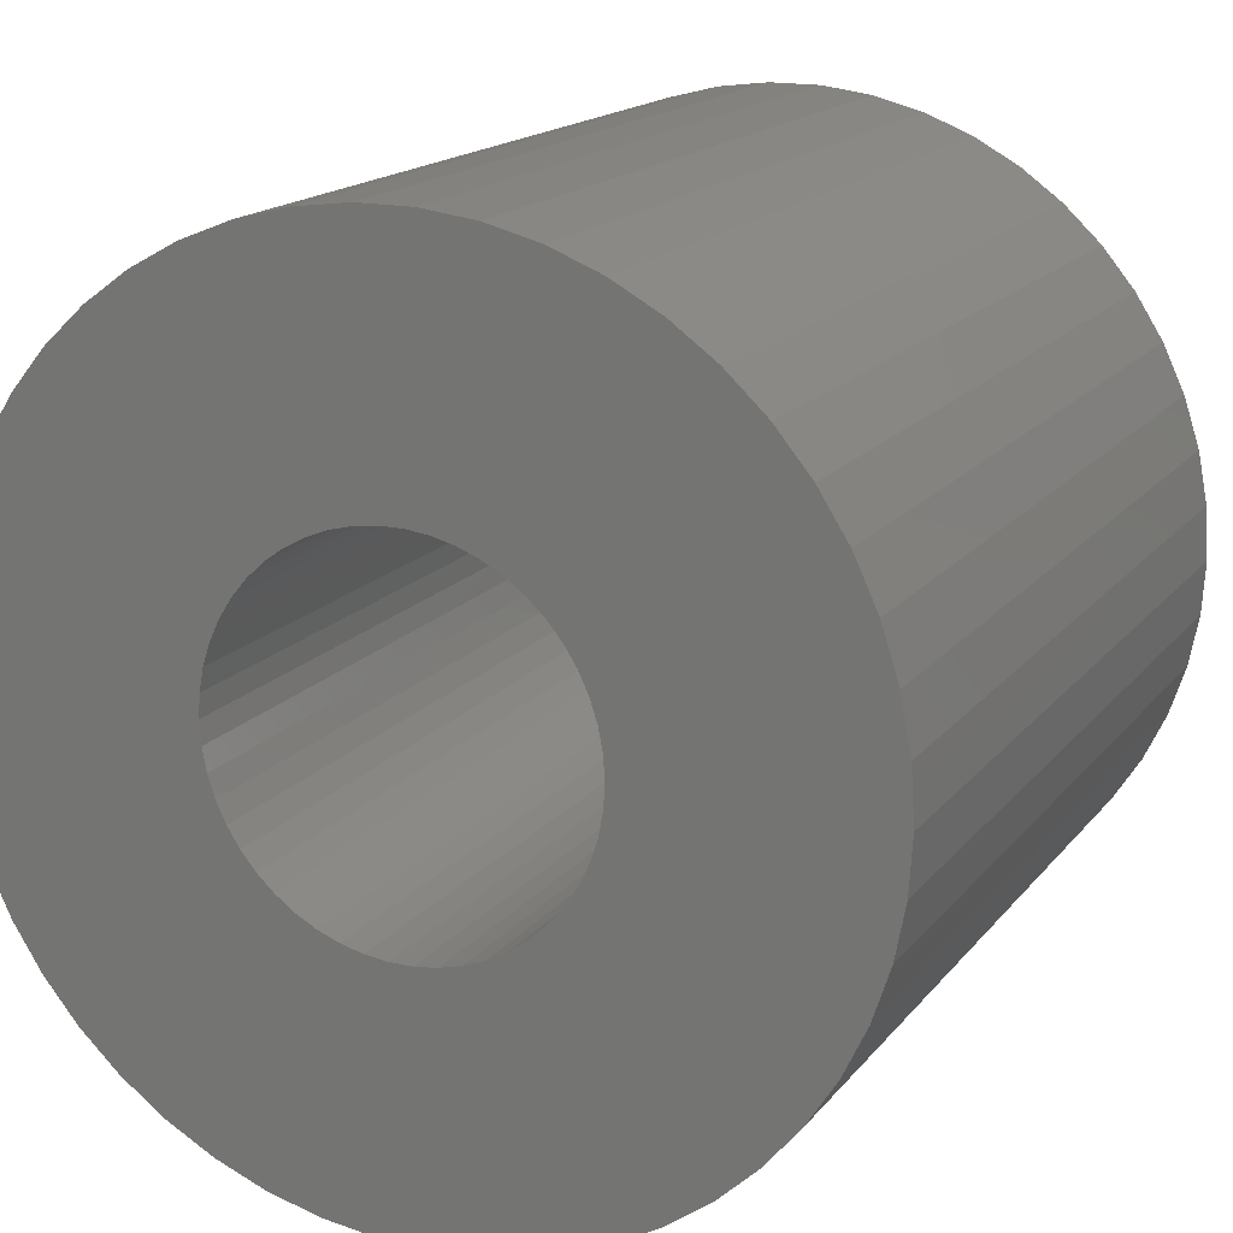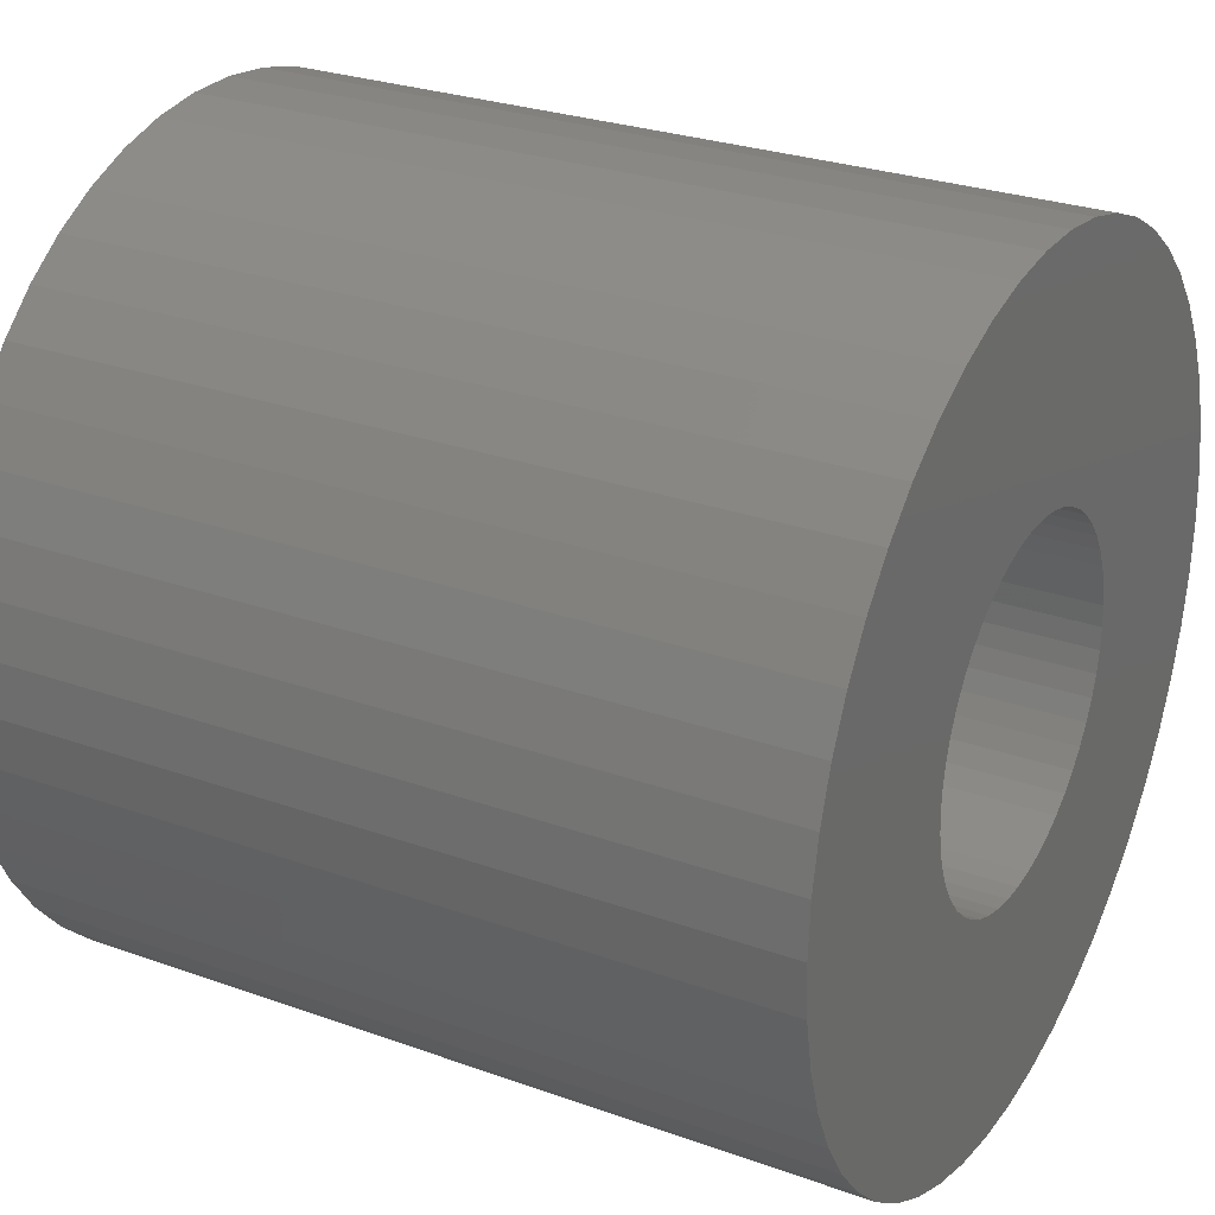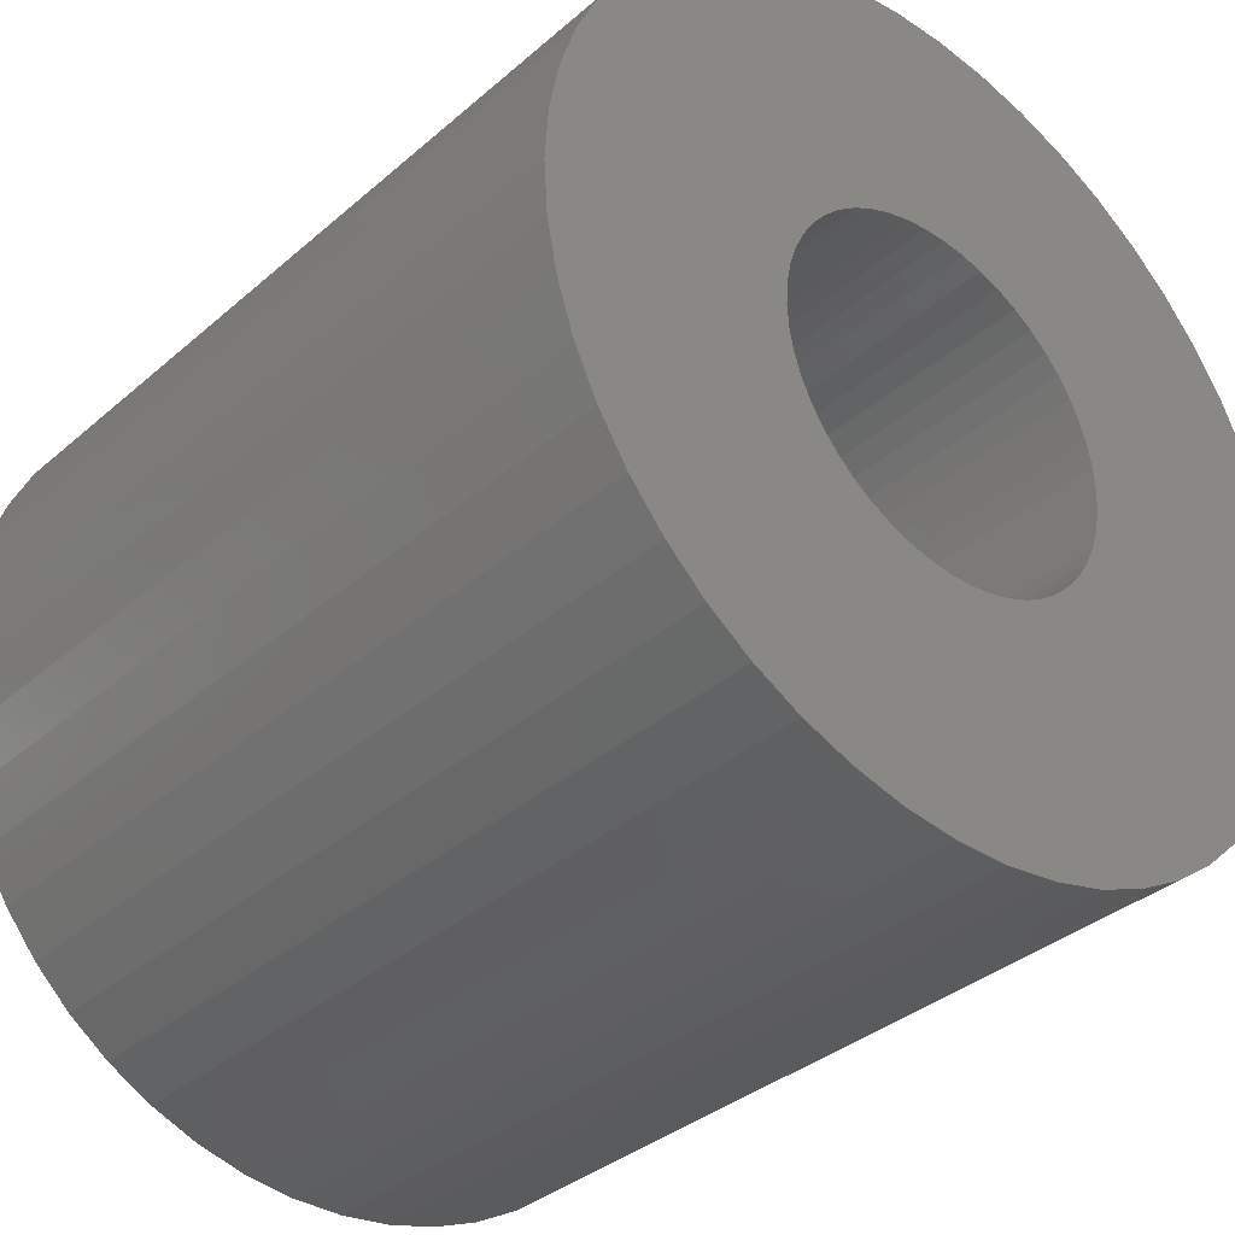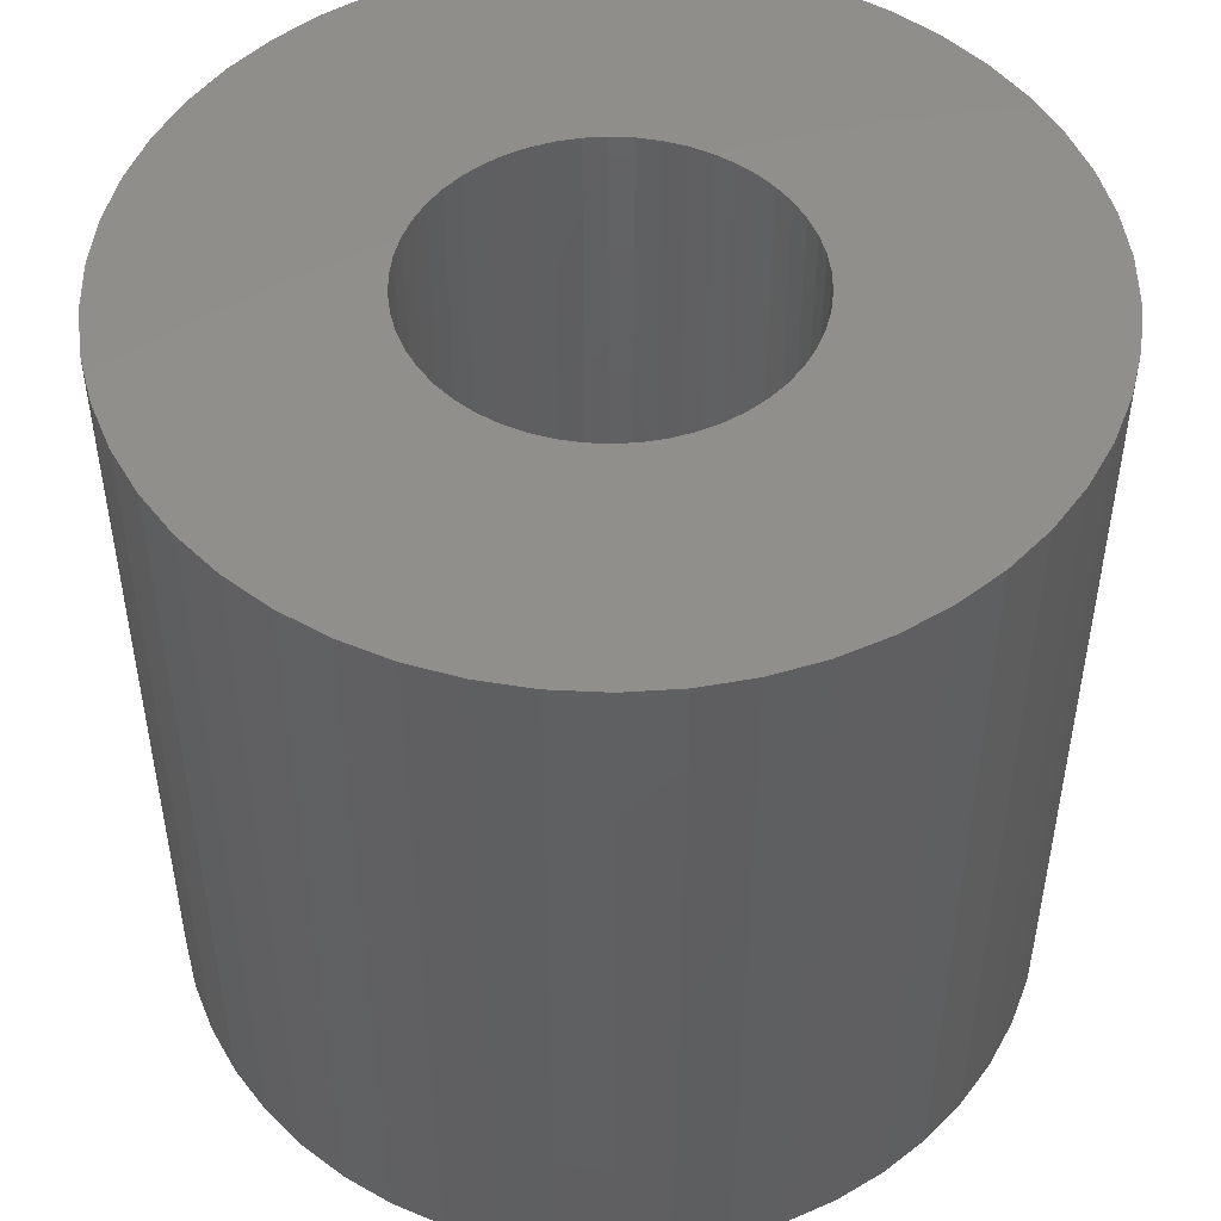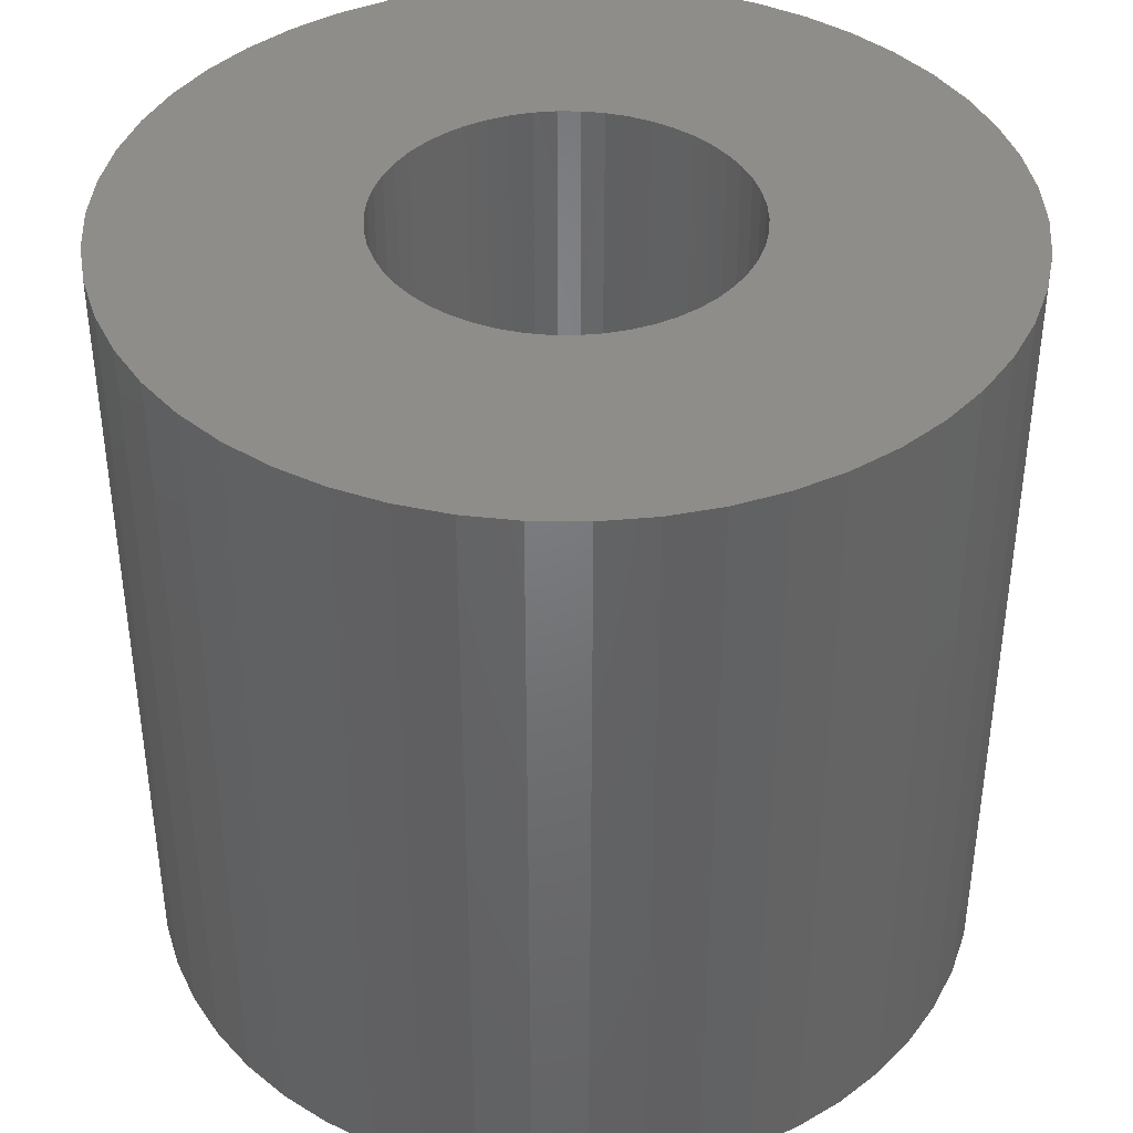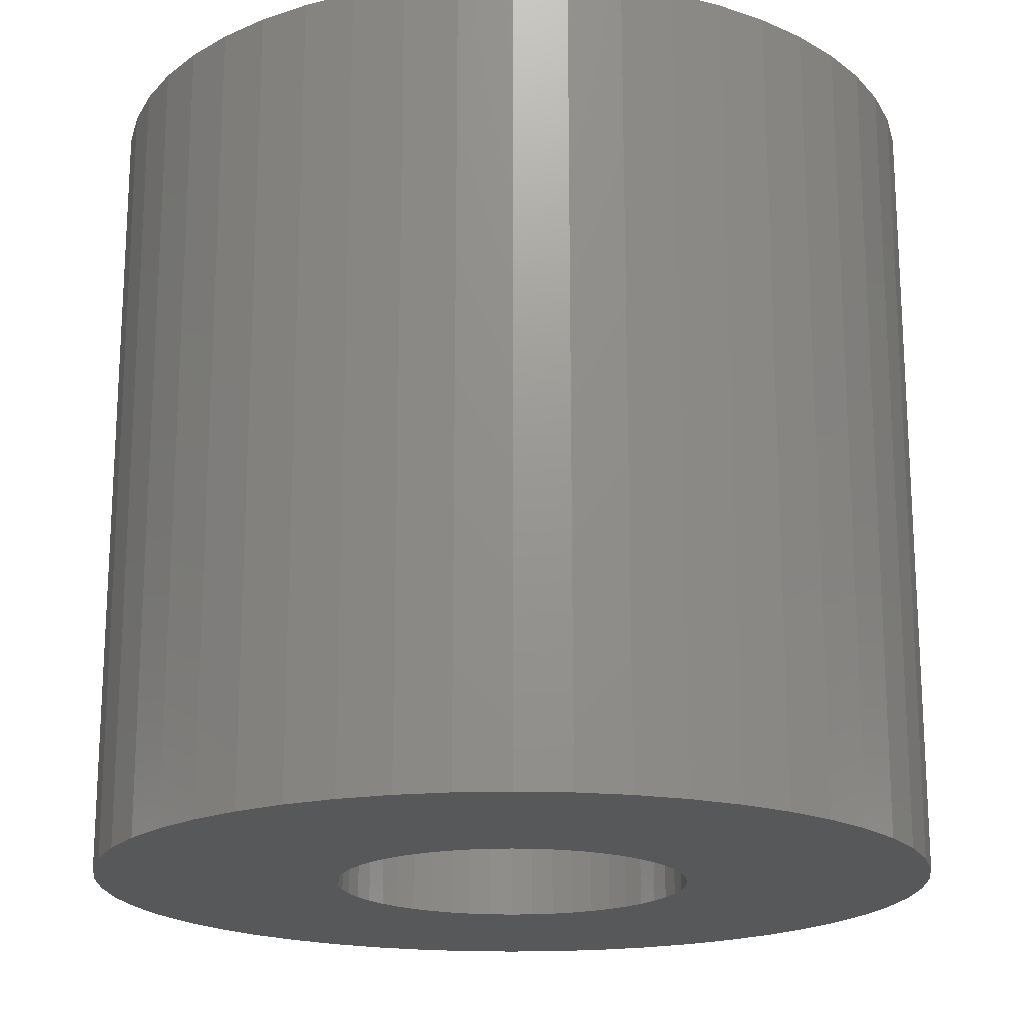
<metadata>
{"format":"stl","ext":"stl","renderer":"f3d","projection":"perspective","resolution":1024,"background":"white","views":[{"elev":16.5,"azim":-154.9,"up":"+Y"},{"elev":27.5,"azim":-61.1,"up":"+Y"},{"elev":-35.3,"azim":138.7,"up":"+Y"},{"elev":49.2,"azim":-68.9,"up":"+Z"},{"elev":40.1,"azim":-143.2,"up":"+Z"},{"elev":-18.9,"azim":-154.9,"up":"+Z"}]}
</metadata>
<code>
# stl→obj: 200 verts, 400 faces
v 19 0 18
v 18.85 2.381 -18
v 18.85 2.381 18
v 19 0 -18
v -19 0 -18
v -18.85 2.381 18
v -18.85 2.381 -18
v -19 0 18
v 1.193 18.96 -18
v -1.193 18.96 18
v 1.193 18.96 18
v -1.193 18.96 -18
v -1.193 -18.96 -18
v 1.193 -18.96 18
v -1.193 -18.96 18
v 1.193 -18.96 -18
v 13.85 13.01 -18
v 12.11 14.64 18
v 13.85 13.01 18
v 12.11 14.64 -18
v -12.11 14.64 -18
v -13.85 13.01 18
v -12.11 14.64 18
v -13.85 13.01 -18
v -5.871 18.07 -18
v -8.09 17.19 18
v -5.871 18.07 18
v -8.09 17.19 -18
v 17.67 6.994 18
v 16.65 9.153 -18
v 16.65 9.153 18
v 17.67 6.994 -18
v 18.4 4.725 -18
v 18.4 4.725 18
v 15.37 11.17 -18
v 15.37 11.17 18
v 8.09 17.19 -18
v 5.871 18.07 18
v 8.09 17.19 18
v 5.871 18.07 -18
v 10.18 16.04 -18
v 10.18 16.04 18
v -17.67 6.994 -18
v -16.65 9.153 18
v -16.65 9.153 -18
v -17.67 6.994 18
v -15.37 11.17 -18
v -15.37 11.17 18
v -18.4 4.725 -18
v -18.4 4.725 18
v -3.56 18.66 -18
v -3.56 18.66 18
v 3.56 -18.66 18
v 3.56 -18.66 -18
v 5.871 -18.07 -18
v 8.09 -17.19 18
v 5.871 -18.07 18
v 8.09 -17.19 -18
v 3.56 18.66 18
v 3.56 18.66 -18
v 8 0 18
v 7.937 1.003 18
v 18.85 -2.381 18
v 7.749 1.99 18
v 7.937 -1.003 18
v 7.438 2.945 18
v 18.4 -4.725 18
v 7.01 3.854 18
v 7.749 -1.99 18
v 6.472 4.702 18
v 17.67 -6.994 18
v 5.832 5.476 18
v 7.438 -2.945 18
v 5.099 6.164 18
v 16.65 -9.153 18
v 4.287 6.755 18
v 7.01 -3.854 18
v 15.37 -11.17 18
v 3.406 7.239 18
v 2.472 7.608 18
v 1.499 7.858 18
v 0.5023 7.984 18
v -0.5023 7.984 18
v -1.499 7.858 18
v -2.472 7.608 18
v -3.406 7.239 18
v -4.287 6.755 18
v -10.18 16.04 18
v -5.099 6.164 18
v -5.832 5.476 18
v -6.472 4.702 18
v -7.01 3.854 18
v 6.472 -4.702 18
v 13.85 -13.01 18
v 5.832 -5.476 18
v 12.11 -14.64 18
v 5.099 -6.164 18
v 10.18 -16.04 18
v 4.287 -6.755 18
v 3.406 -7.239 18
v 2.472 -7.608 18
v 1.499 -7.858 18
v 0.5023 -7.984 18
v -0.5023 -7.984 18
v -1.499 -7.858 18
v -3.56 -18.66 18
v -2.472 -7.608 18
v -5.871 -18.07 18
v -3.406 -7.239 18
v -8.09 -17.19 18
v -4.287 -6.755 18
v -10.18 -16.04 18
v -5.099 -6.164 18
v -12.11 -14.64 18
v -5.832 -5.476 18
v -13.85 -13.01 18
v -6.472 -4.702 18
v -15.37 -11.17 18
v -7.01 -3.854 18
v -16.65 -9.153 18
v -7.438 -2.945 18
v -17.67 -6.994 18
v -7.749 -1.99 18
v -18.4 -4.725 18
v -7.937 -1.003 18
v -18.85 -2.381 18
v -8 0 18
v -7.438 2.945 18
v -7.749 1.99 18
v -7.937 1.003 18
v -10.18 16.04 -18
v 18.85 -2.381 -18
v 10.18 -16.04 -18
v 12.11 -14.64 -18
v 13.85 -13.01 -18
v 18.4 -4.725 -18
v 8 0 -18
v 7.937 -1.003 -18
v 7.749 -1.99 -18
v 17.67 -6.994 -18
v 7.937 1.003 -18
v 7.438 -2.945 -18
v 16.65 -9.153 -18
v 7.01 -3.854 -18
v 15.37 -11.17 -18
v 7.749 1.99 -18
v 6.472 -4.702 -18
v 5.832 -5.476 -18
v 7.438 2.945 -18
v 5.099 -6.164 -18
v 4.287 -6.755 -18
v 7.01 3.854 -18
v 3.406 -7.239 -18
v 2.472 -7.608 -18
v 1.499 -7.858 -18
v 0.5023 -7.984 -18
v -0.5023 -7.984 -18
v -1.499 -7.858 -18
v -3.56 -18.66 -18
v -2.472 -7.608 -18
v -5.871 -18.07 -18
v -3.406 -7.239 -18
v -8.09 -17.19 -18
v -4.287 -6.755 -18
v -10.18 -16.04 -18
v -5.099 -6.164 -18
v -12.11 -14.64 -18
v -5.832 -5.476 -18
v -13.85 -13.01 -18
v -6.472 -4.702 -18
v -15.37 -11.17 -18
v -7.01 -3.854 -18
v 6.472 4.702 -18
v 5.832 5.476 -18
v 5.099 6.164 -18
v 4.287 6.755 -18
v 3.406 7.239 -18
v 2.472 7.608 -18
v 1.499 7.858 -18
v 0.5023 7.984 -18
v -0.5023 7.984 -18
v -1.499 7.858 -18
v -2.472 7.608 -18
v -3.406 7.239 -18
v -4.287 6.755 -18
v -5.099 6.164 -18
v -5.832 5.476 -18
v -6.472 4.702 -18
v -7.01 3.854 -18
v -7.438 2.945 -18
v -7.749 1.99 -18
v -7.937 1.003 -18
v -8 0 -18
v -16.65 -9.153 -18
v -7.438 -2.945 -18
v -17.67 -6.994 -18
v -7.749 -1.99 -18
v -18.4 -4.725 -18
v -7.937 -1.003 -18
v -18.85 -2.381 -18
f 1 2 3
f 2 1 4
f 5 6 7
f 6 5 8
f 9 10 11
f 10 9 12
f 13 14 15
f 14 13 16
f 17 18 19
f 18 17 20
f 21 22 23
f 22 21 24
f 25 26 27
f 26 25 28
f 29 30 31
f 30 29 32
f 3 33 34
f 33 3 2
f 31 35 36
f 35 31 30
f 37 38 39
f 38 37 40
f 41 39 42
f 39 41 37
f 43 44 45
f 44 43 46
f 47 22 24
f 22 47 48
f 49 46 43
f 46 49 50
f 51 27 52
f 27 51 25
f 16 53 14
f 53 16 54
f 55 56 57
f 56 55 58
f 34 32 29
f 32 34 33
f 36 17 19
f 17 36 35
f 40 59 38
f 59 40 60
f 60 11 59
f 11 60 9
f 20 42 18
f 42 20 41
f 45 48 47
f 48 45 44
f 7 50 49
f 50 7 6
f 61 1 3
f 62 3 34
f 1 61 63
f 64 34 29
f 65 63 61
f 66 29 31
f 63 65 67
f 68 31 36
f 69 67 65
f 70 36 19
f 67 69 71
f 72 19 18
f 73 71 69
f 74 18 42
f 71 73 75
f 76 42 39
f 77 75 73
f 75 77 78
f 3 62 61
f 34 64 62
f 29 66 64
f 31 68 66
f 36 70 68
f 79 39 38
f 19 72 70
f 18 74 72
f 42 76 74
f 80 38 59
f 39 79 76
f 38 80 79
f 59 81 80
f 11 81 59
f 11 82 81
f 11 83 82
f 10 83 11
f 10 84 83
f 52 84 10
f 84 52 85
f 27 85 52
f 85 27 86
f 26 86 27
f 86 26 87
f 88 87 26
f 87 88 89
f 23 89 88
f 89 23 90
f 22 90 23
f 90 22 91
f 91 48 92
f 48 91 22
f 93 78 77
f 78 93 94
f 95 94 93
f 94 95 96
f 97 96 95
f 96 97 98
f 99 98 97
f 98 99 56
f 100 56 99
f 56 100 57
f 101 57 100
f 57 101 53
f 102 53 101
f 102 14 53
f 103 14 102
f 104 14 103
f 104 15 14
f 105 15 104
f 106 105 107
f 108 107 109
f 105 106 15
f 110 109 111
f 112 111 113
f 114 113 115
f 107 108 106
f 116 115 117
f 118 117 119
f 120 119 121
f 122 121 123
f 124 123 125
f 109 110 108
f 126 125 127
f 44 92 48
f 92 44 128
f 111 112 110
f 46 128 44
f 113 114 112
f 128 46 129
f 115 116 114
f 50 129 46
f 117 118 116
f 129 50 130
f 119 120 118
f 6 130 50
f 121 122 120
f 130 6 127
f 123 124 122
f 8 127 6
f 125 126 124
f 127 8 126
f 28 88 26
f 88 28 131
f 131 23 88
f 23 131 21
f 12 52 10
f 52 12 51
f 63 4 1
f 4 63 132
f 58 98 56
f 98 58 133
f 134 94 96
f 94 134 135
f 67 132 63
f 132 67 136
f 137 4 132
f 138 132 136
f 4 137 2
f 139 136 140
f 141 2 137
f 142 140 143
f 2 141 33
f 144 143 145
f 146 33 141
f 147 145 135
f 33 146 32
f 148 135 134
f 149 32 146
f 150 134 133
f 32 149 30
f 151 133 58
f 152 30 149
f 30 152 35
f 132 138 137
f 136 139 138
f 140 142 139
f 143 144 142
f 145 147 144
f 153 58 55
f 135 148 147
f 134 150 148
f 133 151 150
f 154 55 54
f 58 153 151
f 55 154 153
f 54 155 154
f 16 155 54
f 16 156 155
f 16 157 156
f 13 157 16
f 13 158 157
f 159 158 13
f 158 159 160
f 161 160 159
f 160 161 162
f 163 162 161
f 162 163 164
f 165 164 163
f 164 165 166
f 167 166 165
f 166 167 168
f 169 168 167
f 168 169 170
f 170 171 172
f 171 170 169
f 173 35 152
f 35 173 17
f 174 17 173
f 17 174 20
f 175 20 174
f 20 175 41
f 176 41 175
f 41 176 37
f 177 37 176
f 37 177 40
f 178 40 177
f 40 178 60
f 179 60 178
f 179 9 60
f 180 9 179
f 181 9 180
f 181 12 9
f 182 12 181
f 51 182 183
f 25 183 184
f 182 51 12
f 28 184 185
f 131 185 186
f 21 186 187
f 183 25 51
f 24 187 188
f 47 188 189
f 45 189 190
f 43 190 191
f 49 191 192
f 184 28 25
f 7 192 193
f 194 172 171
f 172 194 195
f 185 131 28
f 196 195 194
f 186 21 131
f 195 196 197
f 187 24 21
f 198 197 196
f 188 47 24
f 197 198 199
f 189 45 47
f 200 199 198
f 190 43 45
f 199 200 193
f 191 49 43
f 5 193 200
f 192 7 49
f 193 5 7
f 94 145 78
f 145 94 135
f 75 140 71
f 140 75 143
f 196 124 198
f 124 196 122
f 54 57 53
f 57 54 55
f 78 143 75
f 143 78 145
f 133 96 98
f 96 133 134
f 71 136 67
f 136 71 140
f 163 108 110
f 108 163 161
f 161 106 108
f 106 161 159
f 169 118 171
f 118 169 116
f 169 114 116
f 114 169 167
f 194 122 196
f 122 194 120
f 198 126 200
f 126 198 124
f 200 8 5
f 8 200 126
f 159 15 106
f 15 159 13
f 171 120 194
f 120 171 118
f 165 110 112
f 110 165 163
f 167 112 114
f 112 167 165
f 137 62 141
f 62 137 61
f 127 192 130
f 192 127 193
f 181 82 83
f 82 181 180
f 156 104 103
f 104 156 157
f 175 72 74
f 72 175 174
f 187 89 90
f 89 187 186
f 184 85 86
f 85 184 183
f 144 73 142
f 73 144 77
f 149 68 152
f 68 149 66
f 178 79 80
f 79 178 177
f 179 80 81
f 80 179 178
f 177 76 79
f 76 177 176
f 128 189 92
f 189 128 190
f 91 187 90
f 187 91 188
f 183 84 85
f 84 183 182
f 139 65 138
f 65 139 69
f 155 103 102
f 103 155 156
f 146 66 149
f 66 146 64
f 141 64 146
f 64 141 62
f 173 72 174
f 72 173 70
f 152 70 173
f 70 152 68
f 180 81 82
f 81 180 179
f 176 74 76
f 74 176 175
f 92 188 91
f 188 92 189
f 129 190 128
f 190 129 191
f 130 191 129
f 191 130 192
f 185 86 87
f 86 185 184
f 186 87 89
f 87 186 185
f 182 83 84
f 83 182 181
f 138 61 137
f 61 138 65
f 148 93 147
f 93 148 95
f 119 195 121
f 195 119 172
f 115 170 117
f 170 115 168
f 125 193 127
f 193 125 199
f 151 100 99
f 100 151 153
f 142 69 139
f 69 142 73
f 147 77 144
f 77 147 93
f 158 107 105
f 107 158 160
f 123 199 125
f 199 123 197
f 121 197 123
f 197 121 195
f 148 97 95
f 97 148 150
f 153 101 100
f 101 153 154
f 154 102 101
f 102 154 155
f 157 105 104
f 105 157 158
f 160 109 107
f 109 160 162
f 117 172 119
f 172 117 170
f 150 99 97
f 99 150 151
f 162 111 109
f 111 162 164
f 164 113 111
f 113 164 166
f 166 115 113
f 115 166 168

</code>
